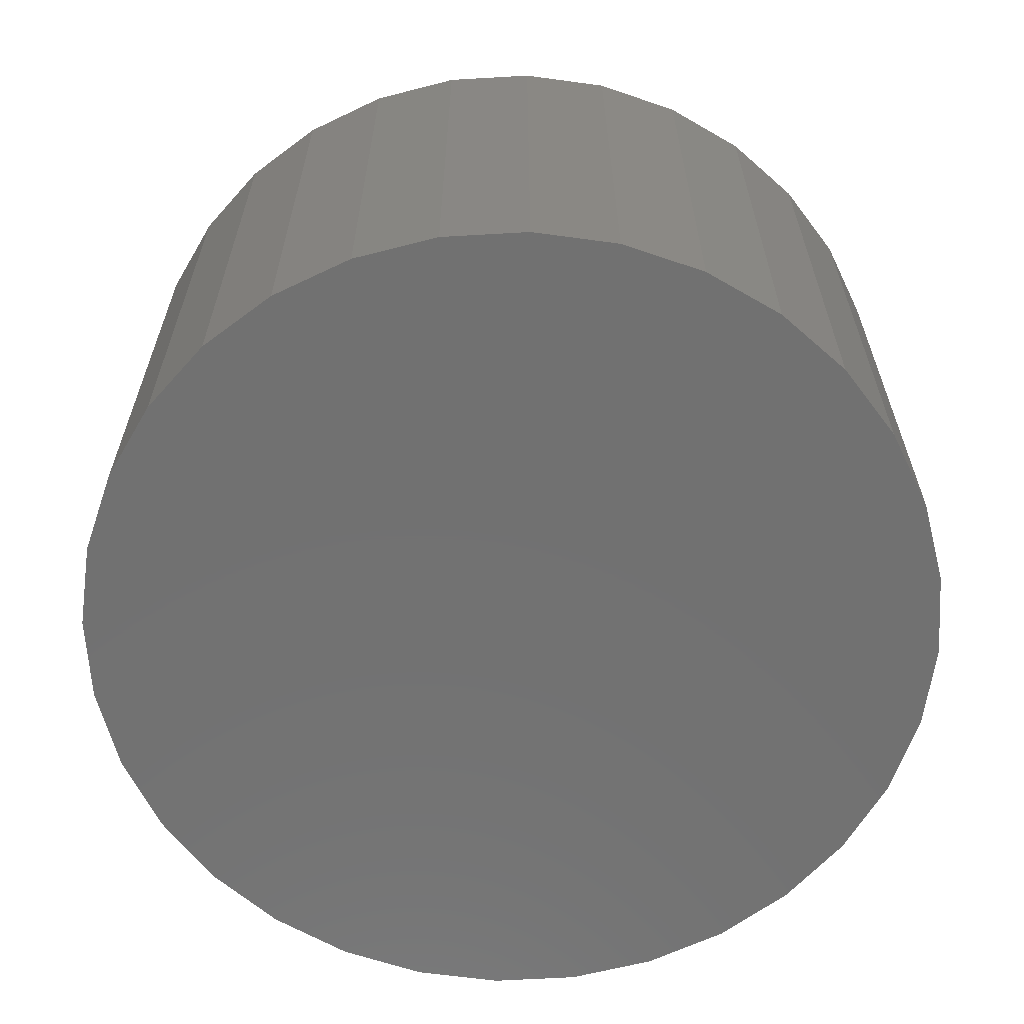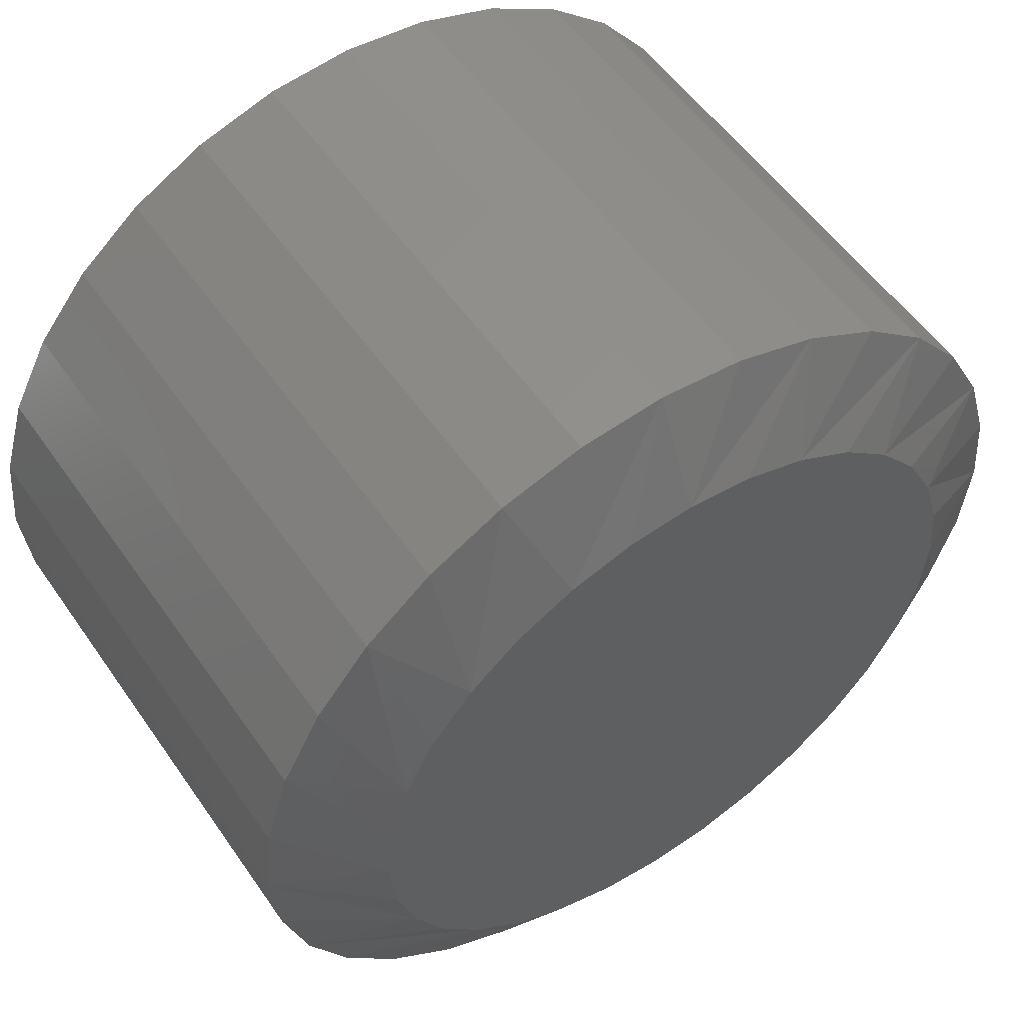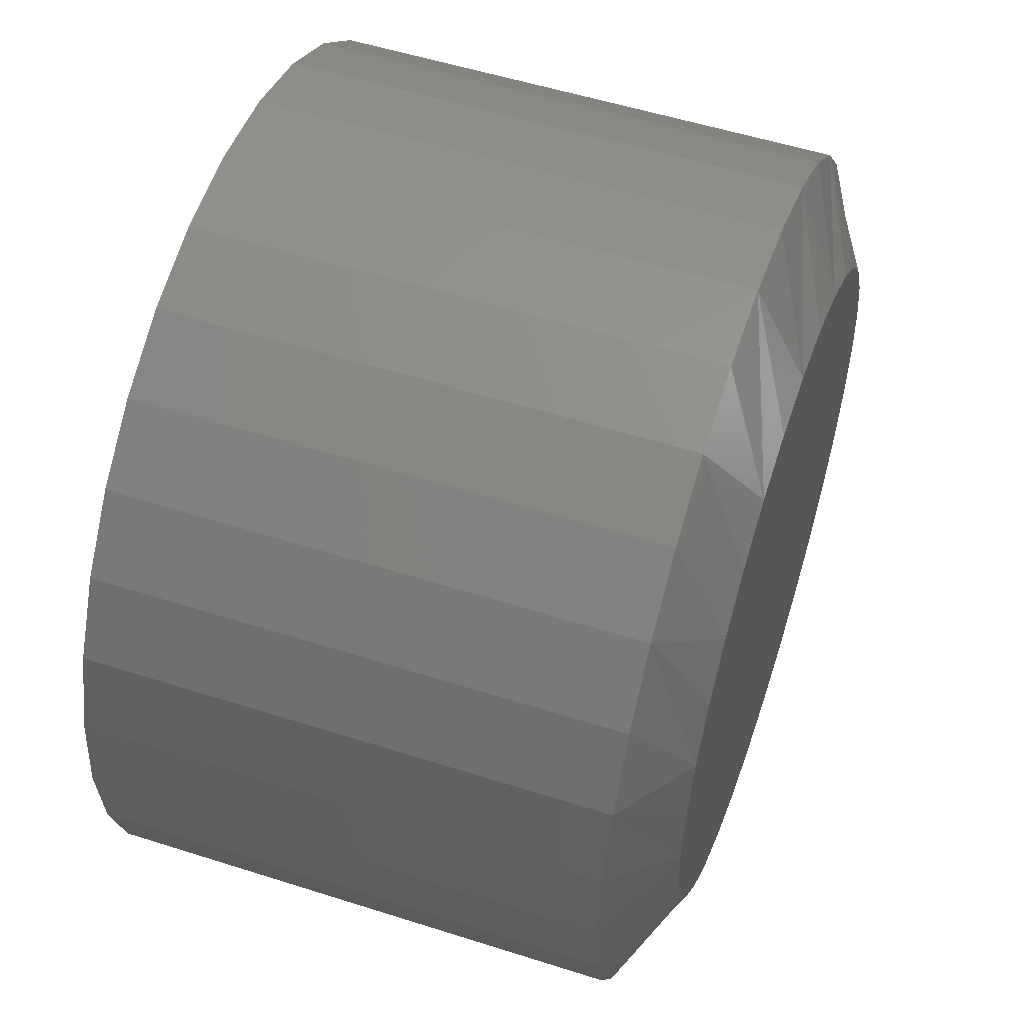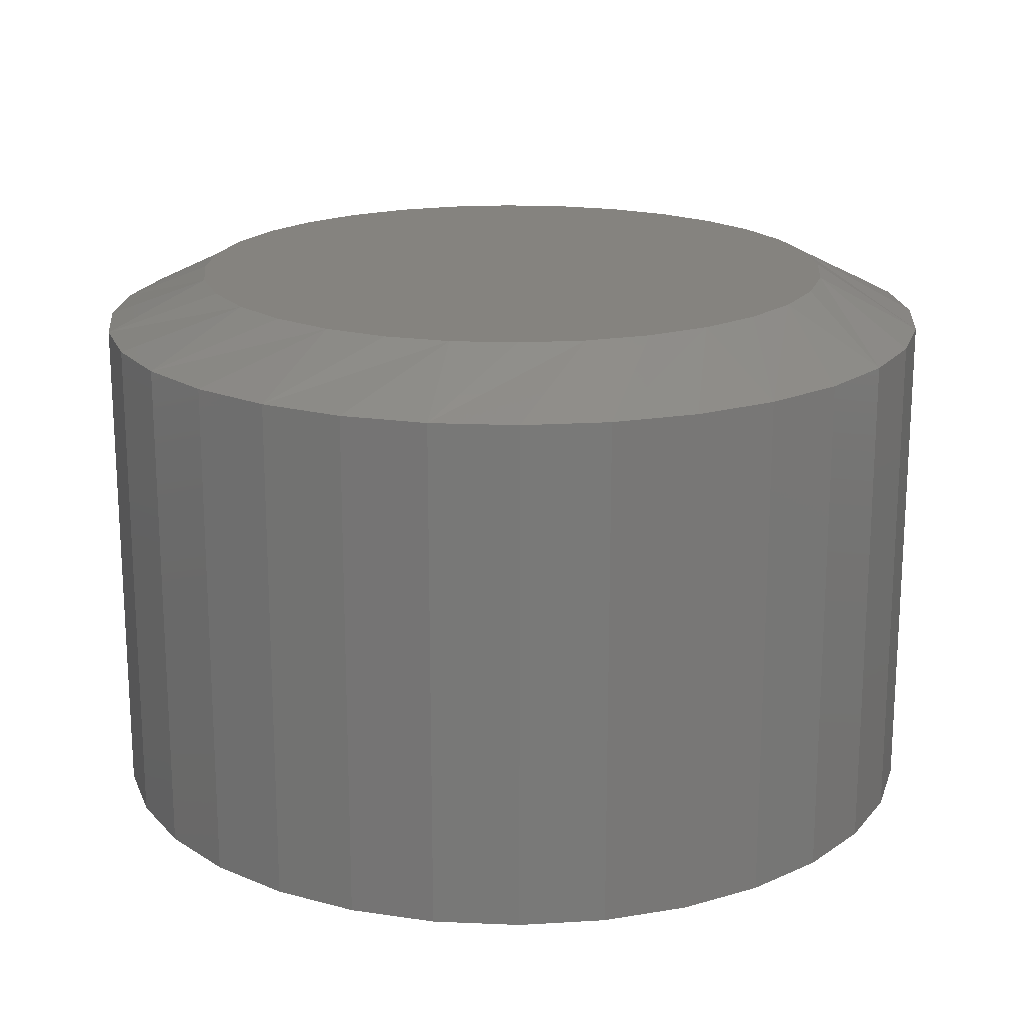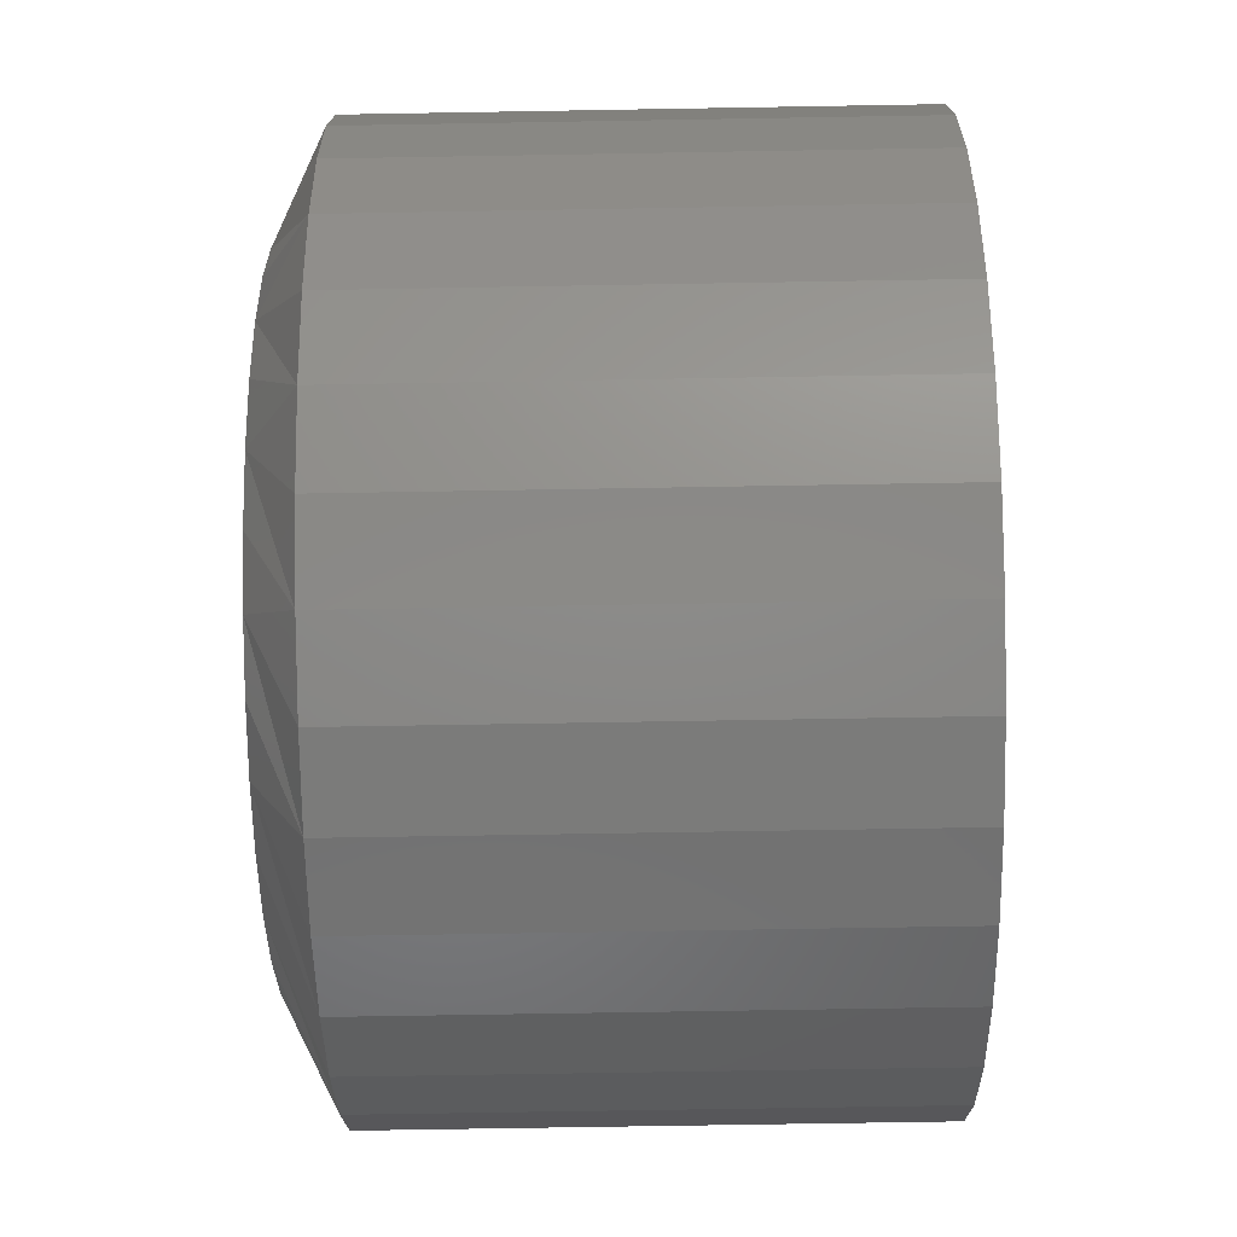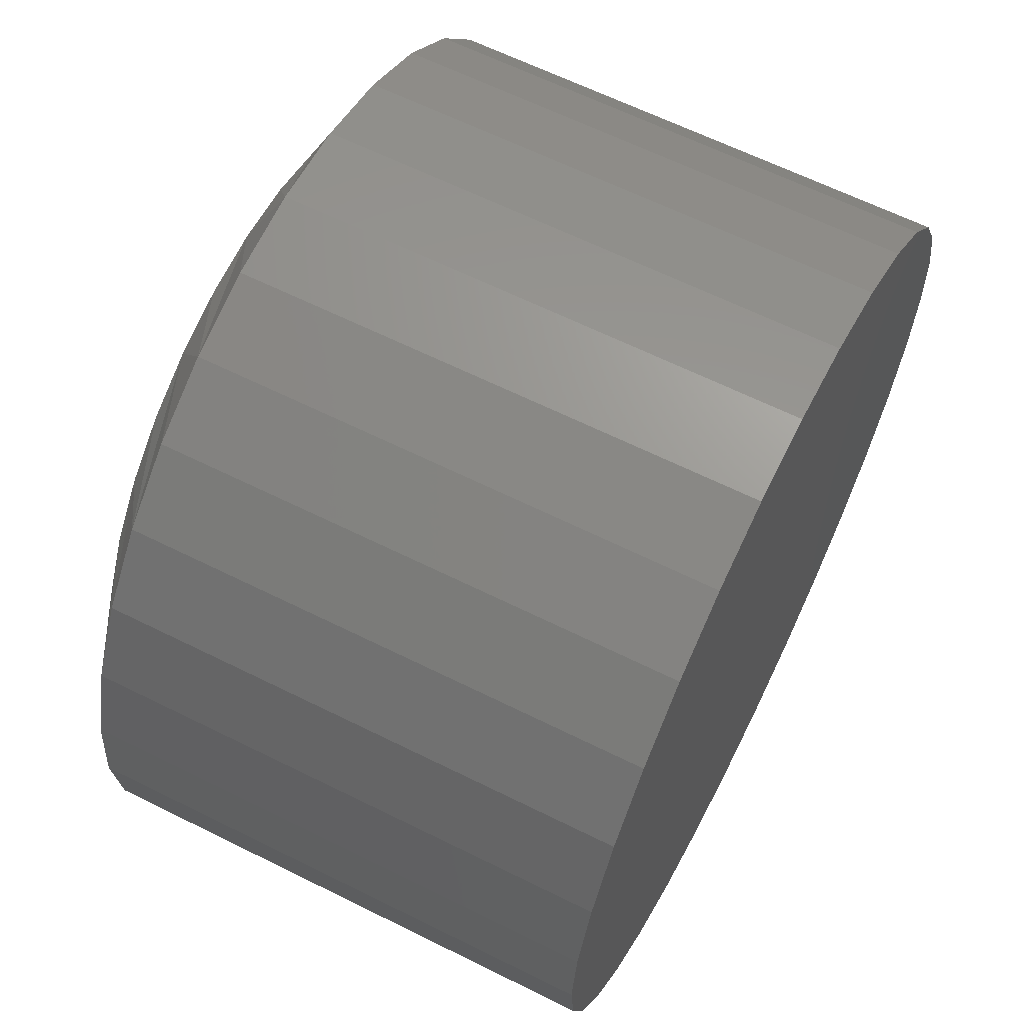
<metadata>
{"format":"stl","ext":"stl","renderer":"f3d","projection":"perspective","resolution":1024,"background":"white","views":[{"elev":-63.2,"azim":-171.0,"up":"+Y"},{"elev":54.3,"azim":145.9,"up":"+Z"},{"elev":53.8,"azim":108.8,"up":"+Z"},{"elev":18.7,"azim":-169.7,"up":"+Y"},{"elev":-68.8,"azim":-89.0,"up":"+Z"},{"elev":63.5,"azim":-63.3,"up":"+Z"}]}
</metadata>
<code>
# stl→obj: 96 verts, 188 faces
v -0.02223 9.179e-17 0.0496
v -0.01275 9.301e-17 0.05248
v -0.002878 9.415e-17 0.05345
v 0.006989 9.52e-17 0.05248
v 0.01648 9.609e-17 0.0496
v -0.03098 9.056e-17 0.04493
v 0.02522 9.68e-17 0.04493
v -0.03864 8.936e-17 0.03864
v 0.03288 9.73e-17 0.03864
v -0.04493 8.824e-17 0.03098
v 0.03917 9.758e-17 0.03098
v -0.0496 8.723e-17 0.02223
v 0.04385 9.761e-17 0.02223
v -0.05248 8.639e-17 0.01275
v 0.04673 9.74e-17 0.01275
v 0.04385 9.546e-17 -0.01648
v -0.0496 8.508e-17 -0.01648
v 0.04673 9.631e-17 -0.006989
v -0.04493 8.512e-17 -0.02522
v 0.03917 9.446e-17 -0.02522
v -0.03864 8.539e-17 -0.03288
v 0.03288 9.333e-17 -0.03288
v -0.03098 8.589e-17 -0.03917
v 0.02522 9.213e-17 -0.03917
v -0.02223 8.66e-17 -0.04385
v 0.01648 9.09e-17 -0.04385
v -0.01275 8.75e-17 -0.04673
v -0.002878 8.854e-17 -0.0477
v 0.006989 8.969e-17 -0.04673
v -0.05248 8.529e-17 -0.006989
v -0.05345 8.573e-17 0.002878
v 0.0477 9.696e-17 0.002878
v 0.06332 -0.007812 0.002878
v 0.06332 -0.08594 0.002878
v 0.06205 -0.007812 -0.01004
v 0.06205 -0.08594 -0.01004
v 0.05828 -0.007812 -0.02246
v 0.05828 -0.08594 -0.02246
v 0.05217 -0.007812 -0.0339
v 0.05217 -0.08594 -0.0339
v 0.04393 -0.007812 -0.04393
v 0.04393 -0.08594 -0.04393
v 0.0339 -0.007812 -0.05217
v 0.0339 -0.08594 -0.05217
v 0.02246 -0.007812 -0.05828
v 0.02246 -0.08594 -0.05828
v 0.01004 -0.007812 -0.06205
v 0.01004 -0.08594 -0.06205
v -0.002878 -0.007812 -0.06332
v -0.002878 -0.08594 -0.06332
v -0.01579 -0.007812 -0.06205
v -0.01579 -0.08594 -0.06205
v -0.02821 -0.007812 -0.05828
v -0.02821 -0.08594 -0.05828
v -0.03966 -0.007812 -0.05217
v -0.03966 -0.08594 -0.05217
v -0.04969 -0.007812 -0.04393
v -0.04969 -0.08594 -0.04393
v -0.05792 -0.007812 -0.0339
v -0.05792 -0.08594 -0.0339
v -0.06404 -0.007812 -0.02246
v -0.06404 -0.08594 -0.02246
v -0.06781 -0.007812 -0.01004
v -0.06781 -0.08594 -0.01004
v -0.06908 -0.007812 0.002878
v -0.06908 -0.08594 0.002878
v -0.06781 -0.007812 0.01579
v -0.06781 -0.08594 0.01579
v -0.06404 -0.007812 0.02821
v -0.06404 -0.08594 0.02821
v -0.05792 -0.007812 0.03966
v -0.05792 -0.08594 0.03966
v -0.04969 -0.007812 0.04969
v -0.04969 -0.08594 0.04969
v -0.03966 -0.007812 0.05792
v -0.03966 -0.08594 0.05792
v -0.02821 -0.007812 0.06404
v -0.02821 -0.08594 0.06404
v -0.01579 -0.007812 0.06781
v -0.01579 -0.08594 0.06781
v -0.002878 -0.007812 0.06908
v -0.002878 -0.08594 0.06908
v 0.01004 -0.007812 0.06781
v 0.01004 -0.08594 0.06781
v 0.02246 -0.007812 0.06404
v 0.02246 -0.08594 0.06404
v 0.0339 -0.007812 0.05792
v 0.0339 -0.08594 0.05792
v 0.04393 -0.007812 0.04969
v 0.04393 -0.08594 0.04969
v 0.05217 -0.007812 0.03966
v 0.05217 -0.08594 0.03966
v 0.05828 -0.007812 0.02821
v 0.05828 -0.08594 0.02821
v 0.06205 -0.007812 0.01579
v 0.06205 -0.08594 0.01579
f 1 2 3
f 1 3 4
f 5 1 4
f 6 1 5
f 7 6 5
f 8 6 7
f 9 8 7
f 10 8 9
f 11 10 9
f 12 10 11
f 13 12 11
f 14 12 13
f 15 14 13
f 16 17 18
f 19 17 16
f 20 19 16
f 21 19 20
f 22 21 20
f 23 21 22
f 24 23 22
f 25 23 24
f 26 25 24
f 27 25 26
f 28 27 26
f 29 28 26
f 17 30 18
f 18 30 31
f 18 31 32
f 32 31 14
f 32 14 15
f 33 34 35
f 35 34 36
f 35 36 37
f 37 36 38
f 37 38 39
f 39 38 40
f 39 40 41
f 41 40 42
f 41 42 43
f 43 42 44
f 43 44 45
f 45 44 46
f 45 46 47
f 47 46 48
f 47 48 49
f 49 48 50
f 49 50 51
f 51 50 52
f 51 52 53
f 53 52 54
f 53 54 55
f 55 54 56
f 55 56 57
f 57 56 58
f 57 58 59
f 59 58 60
f 59 60 61
f 61 60 62
f 61 62 63
f 63 62 64
f 63 64 65
f 65 64 66
f 65 66 67
f 67 66 68
f 67 68 69
f 69 68 70
f 69 70 71
f 71 70 72
f 71 72 73
f 73 72 74
f 73 74 75
f 75 74 76
f 75 76 77
f 77 76 78
f 77 78 79
f 79 78 80
f 79 80 81
f 81 80 82
f 81 82 83
f 83 82 84
f 83 84 85
f 85 84 86
f 85 86 87
f 87 86 88
f 87 88 89
f 89 88 90
f 89 90 91
f 91 90 92
f 91 92 93
f 93 92 94
f 93 94 95
f 95 94 96
f 95 96 33
f 33 96 34
f 67 69 12
f 93 15 13
f 91 93 13
f 89 91 13
f 89 13 11
f 89 11 9
f 87 89 9
f 85 87 9
f 85 9 7
f 85 7 5
f 83 85 5
f 81 83 5
f 81 5 4
f 81 4 3
f 79 81 3
f 77 79 3
f 77 3 2
f 77 2 1
f 75 77 1
f 73 75 1
f 73 1 6
f 73 6 8
f 71 73 8
f 69 71 8
f 69 8 10
f 69 10 12
f 65 67 12
f 65 12 14
f 65 14 31
f 32 15 93
f 32 93 95
f 32 95 33
f 35 37 16
f 61 30 17
f 59 61 17
f 57 59 17
f 57 17 19
f 57 19 21
f 55 57 21
f 53 55 21
f 53 21 23
f 53 23 25
f 51 53 25
f 49 51 25
f 49 25 27
f 49 27 28
f 47 49 28
f 45 47 28
f 45 28 29
f 45 29 26
f 43 45 26
f 41 43 26
f 41 26 24
f 41 24 22
f 39 41 22
f 37 39 22
f 37 22 20
f 37 20 16
f 33 35 16
f 33 16 18
f 33 18 32
f 31 30 61
f 31 61 63
f 31 63 65
f 80 84 82
f 84 80 78
f 84 78 86
f 86 78 76
f 86 76 88
f 88 76 74
f 88 74 90
f 90 74 72
f 90 72 92
f 40 58 42
f 42 58 56
f 42 56 44
f 44 56 54
f 44 54 46
f 46 54 52
f 46 52 48
f 48 52 50
f 92 72 94
f 94 72 70
f 94 70 96
f 96 70 68
f 96 68 34
f 34 68 66
f 34 66 36
f 36 66 64
f 36 64 38
f 38 64 62
f 38 62 40
f 40 62 60
f 40 60 58

</code>
